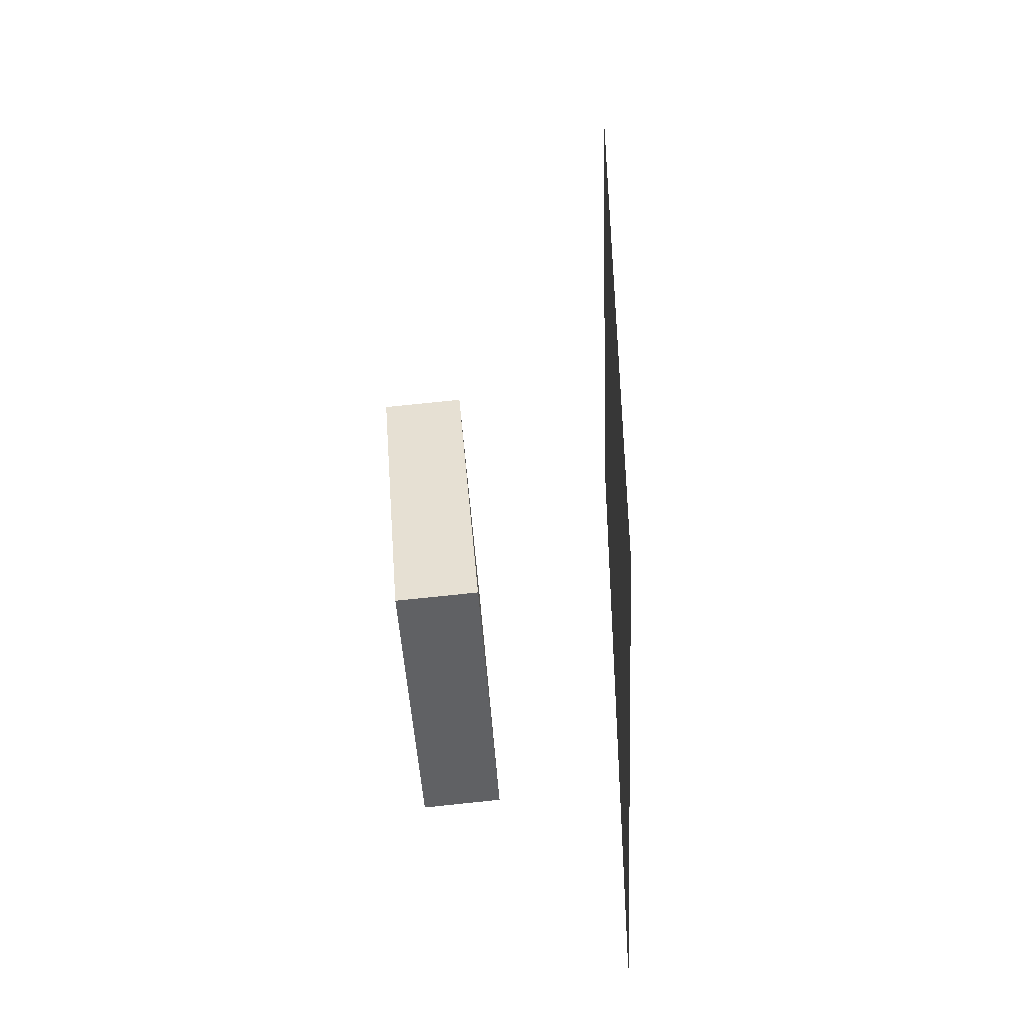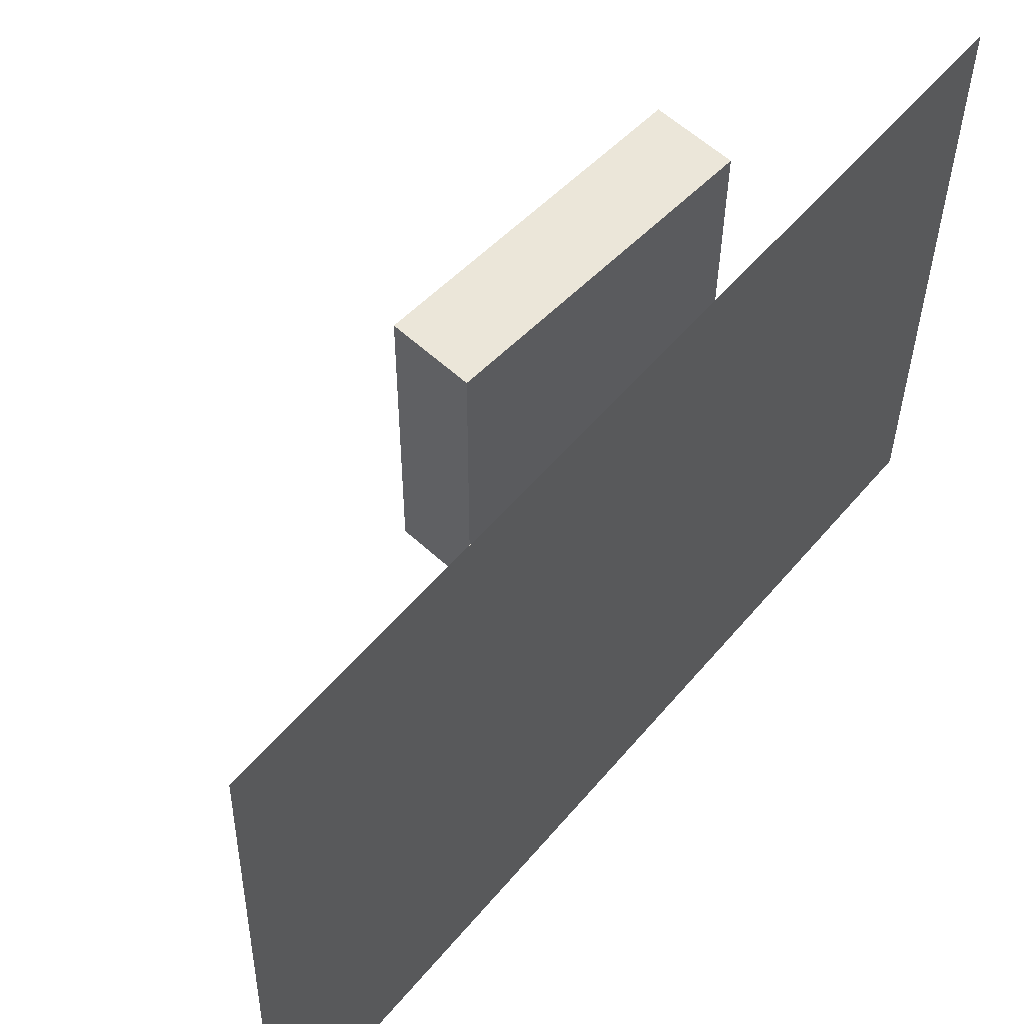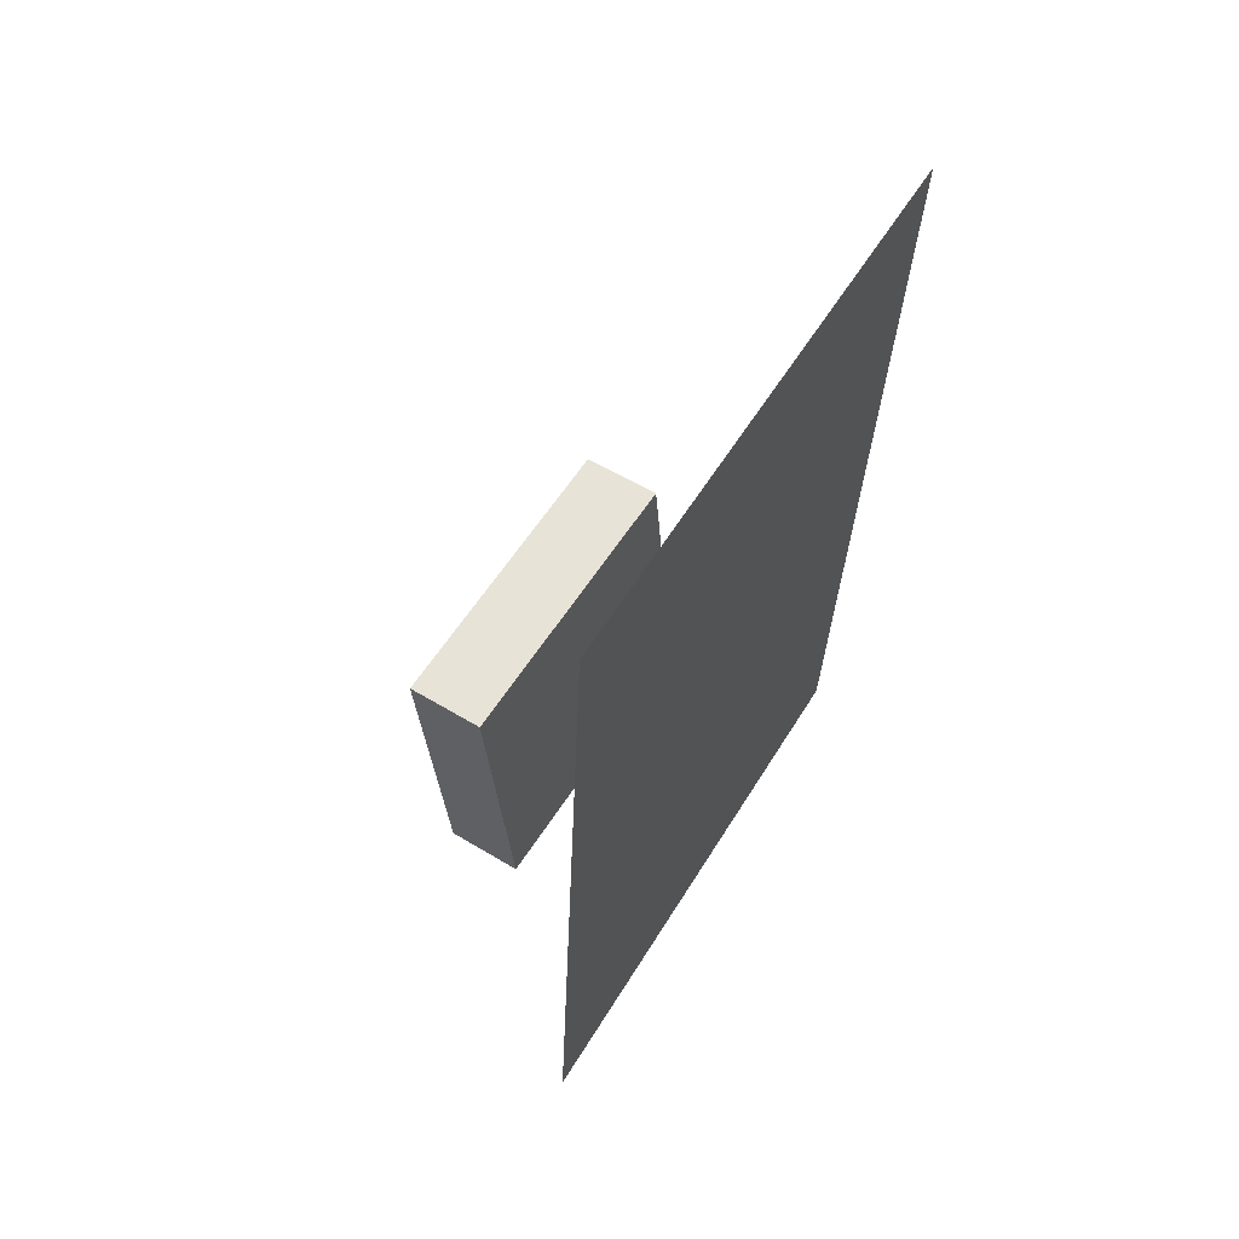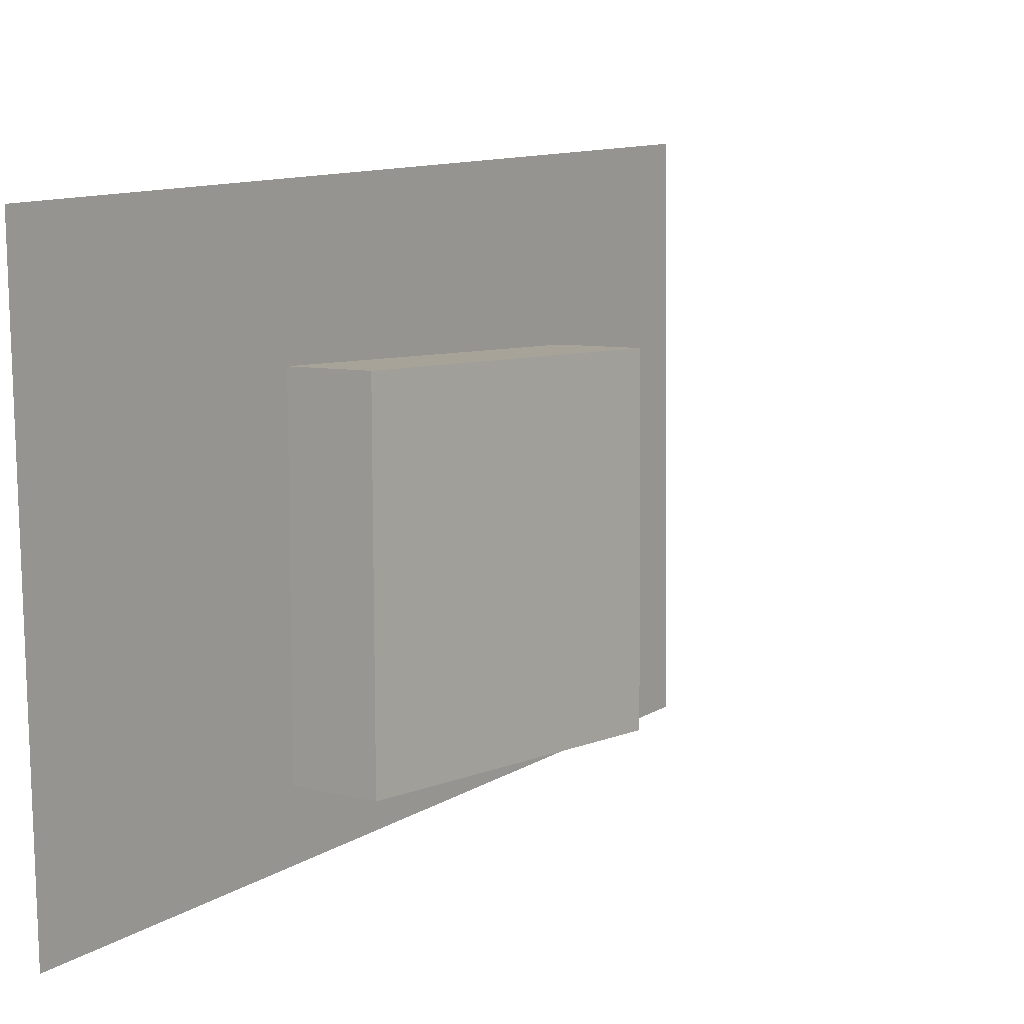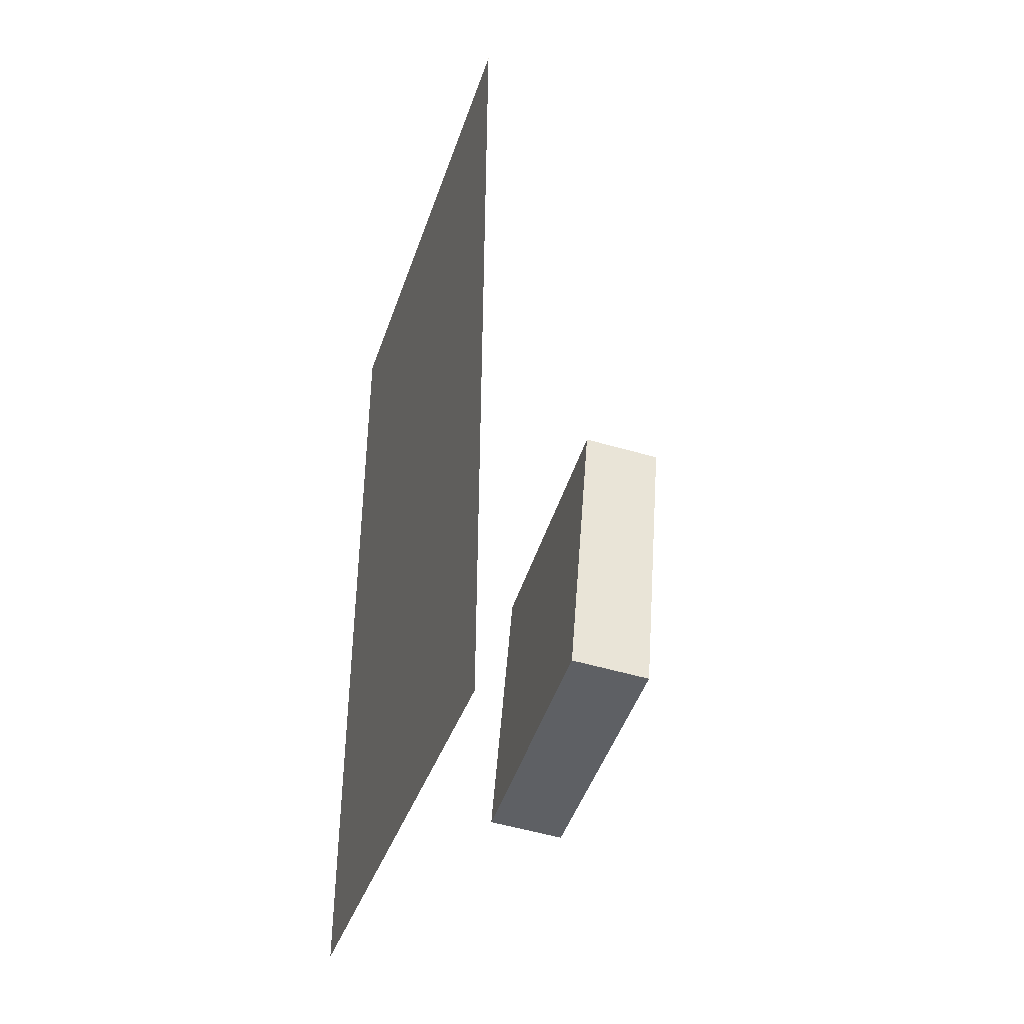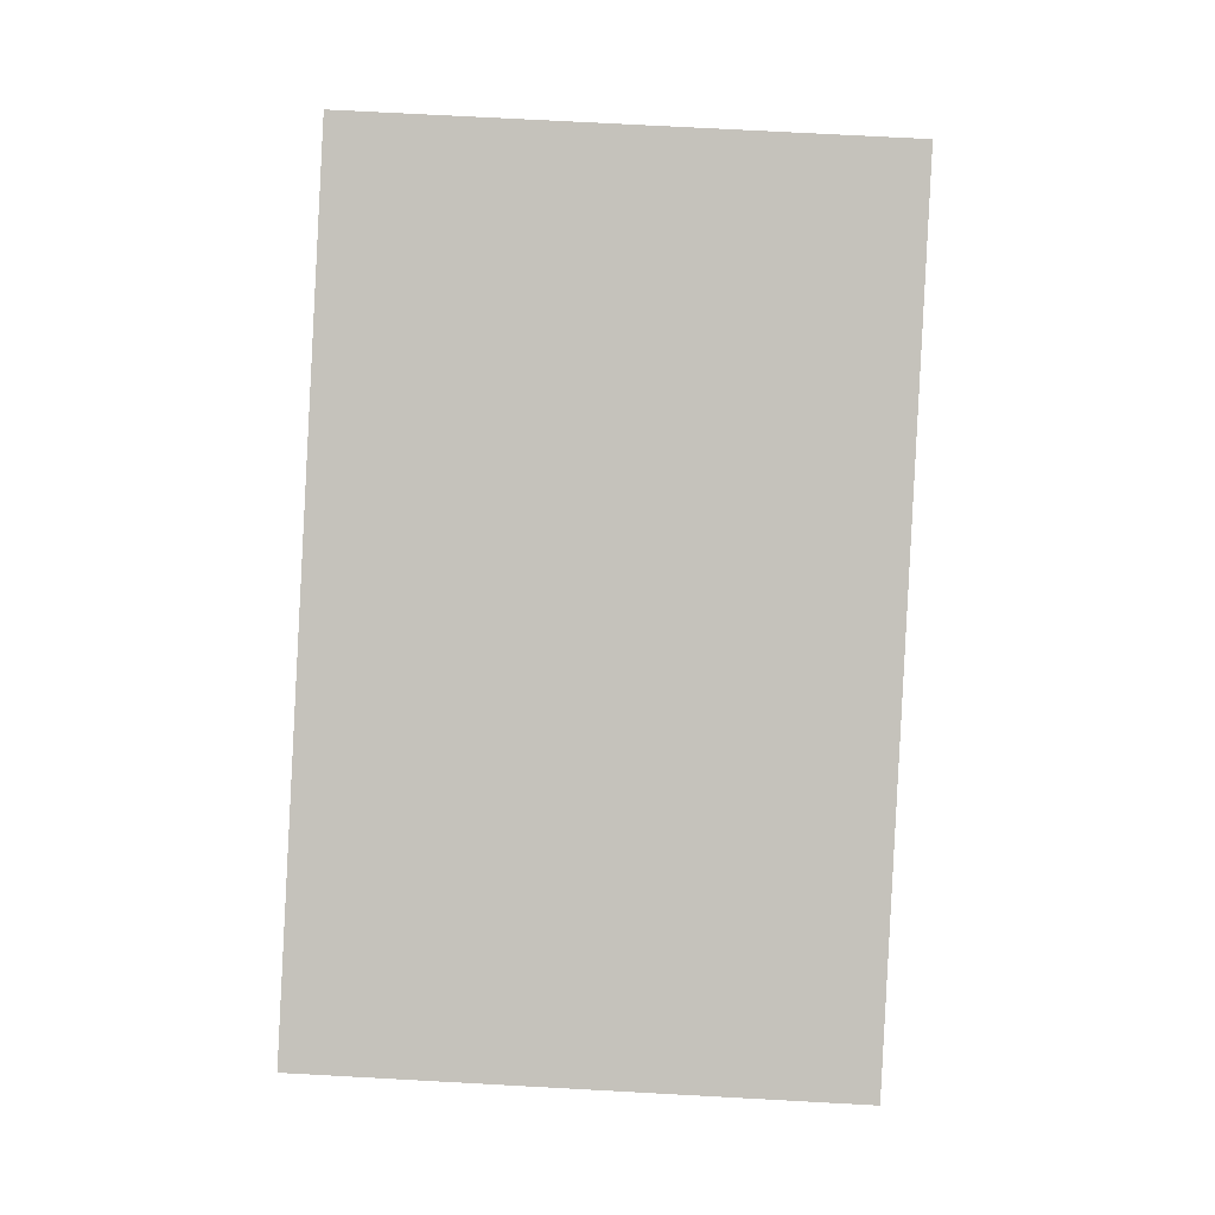
<metadata>
{"format":"obj","ext":"obj","renderer":"f3d","projection":"perspective","resolution":1024,"background":"white","views":[{"elev":-49.8,"azim":-176.8,"up":"+Y"},{"elev":56.8,"azim":-140.8,"up":"+Z"},{"elev":61.2,"azim":-147.5,"up":"+Y"},{"elev":7.5,"azim":34.6,"up":"+Z"},{"elev":-41.8,"azim":-16.2,"up":"+Y"},{"elev":0.7,"azim":-87.9,"up":"+Y"}]}
</metadata>
<code>
v -0.09044 -0.4592 -0.316
v -0.07675 -0.4906 0.2927
v -0.09045 -0.4592 -0.316
v -0.07675 -0.4906 0.2927
v -0.09899 0.5103 -0.2658
v -0.0853 0.4789 0.343
v -0.099 0.5103 -0.2658
v -0.0853 0.4789 0.343
f 1.0 7.0 5.0
f 1.0 3.0 7.0
f 1.0 4.0 3.0
f 1.0 2.0 4.0
f 3.0 8.0 7.0
f 3.0 4.0 8.0
f 5.0 7.0 8.0
f 5.0 8.0 6.0
f 1.0 5.0 6.0
f 1.0 6.0 2.0
f 2.0 6.0 8.0
f 2.0 8.0 4.0
v 0.06799 -0.3331 -0.1663
v 0.06513 -0.3318 0.1665
v 0.095 0.008053 -0.1674
v 0.09214 0.009379 0.1654
v 0.1558 -0.34 -0.1655
v 0.153 -0.3387 0.1673
v 0.1828 0.0011 -0.1667
v 0.18 0.002427 0.1662
f 9.0 15.0 13.0
f 9.0 11.0 15.0
f 9.0 12.0 11.0
f 9.0 10.0 12.0
f 11.0 16.0 15.0
f 11.0 12.0 16.0
f 13.0 15.0 16.0
f 13.0 16.0 14.0
f 9.0 13.0 14.0
f 9.0 14.0 10.0
f 10.0 14.0 16.0
f 10.0 16.0 12.0

</code>
